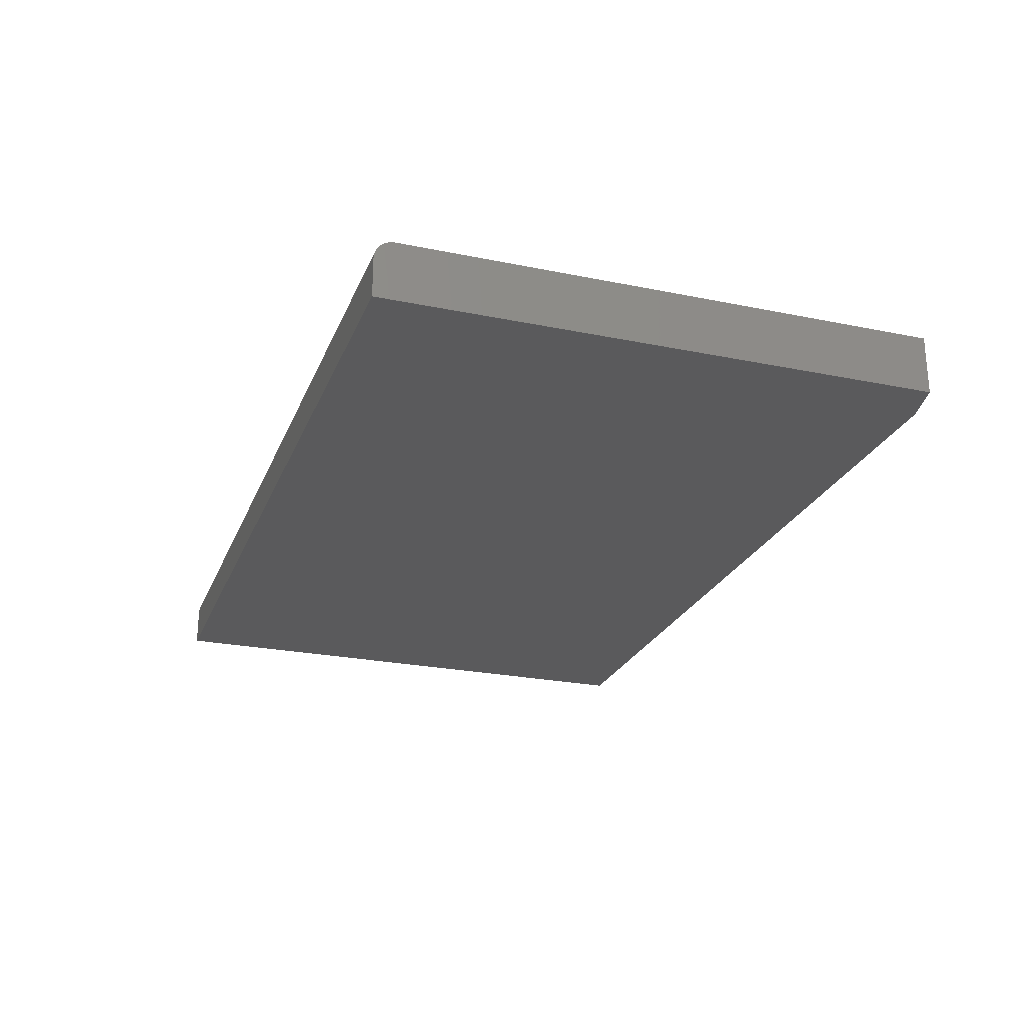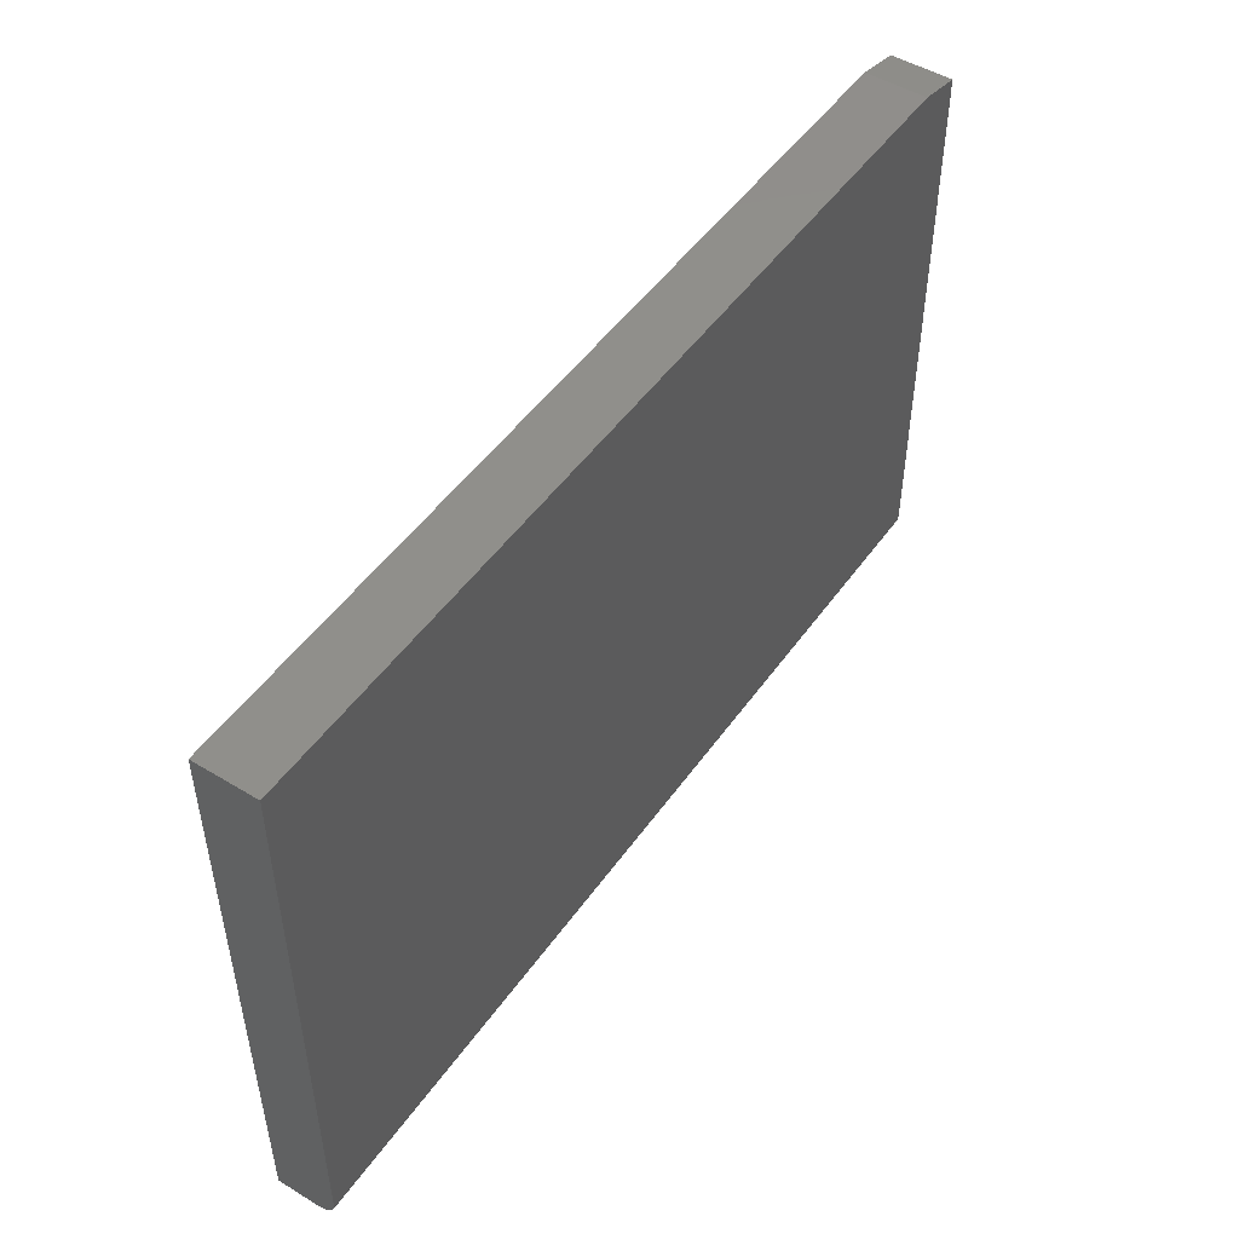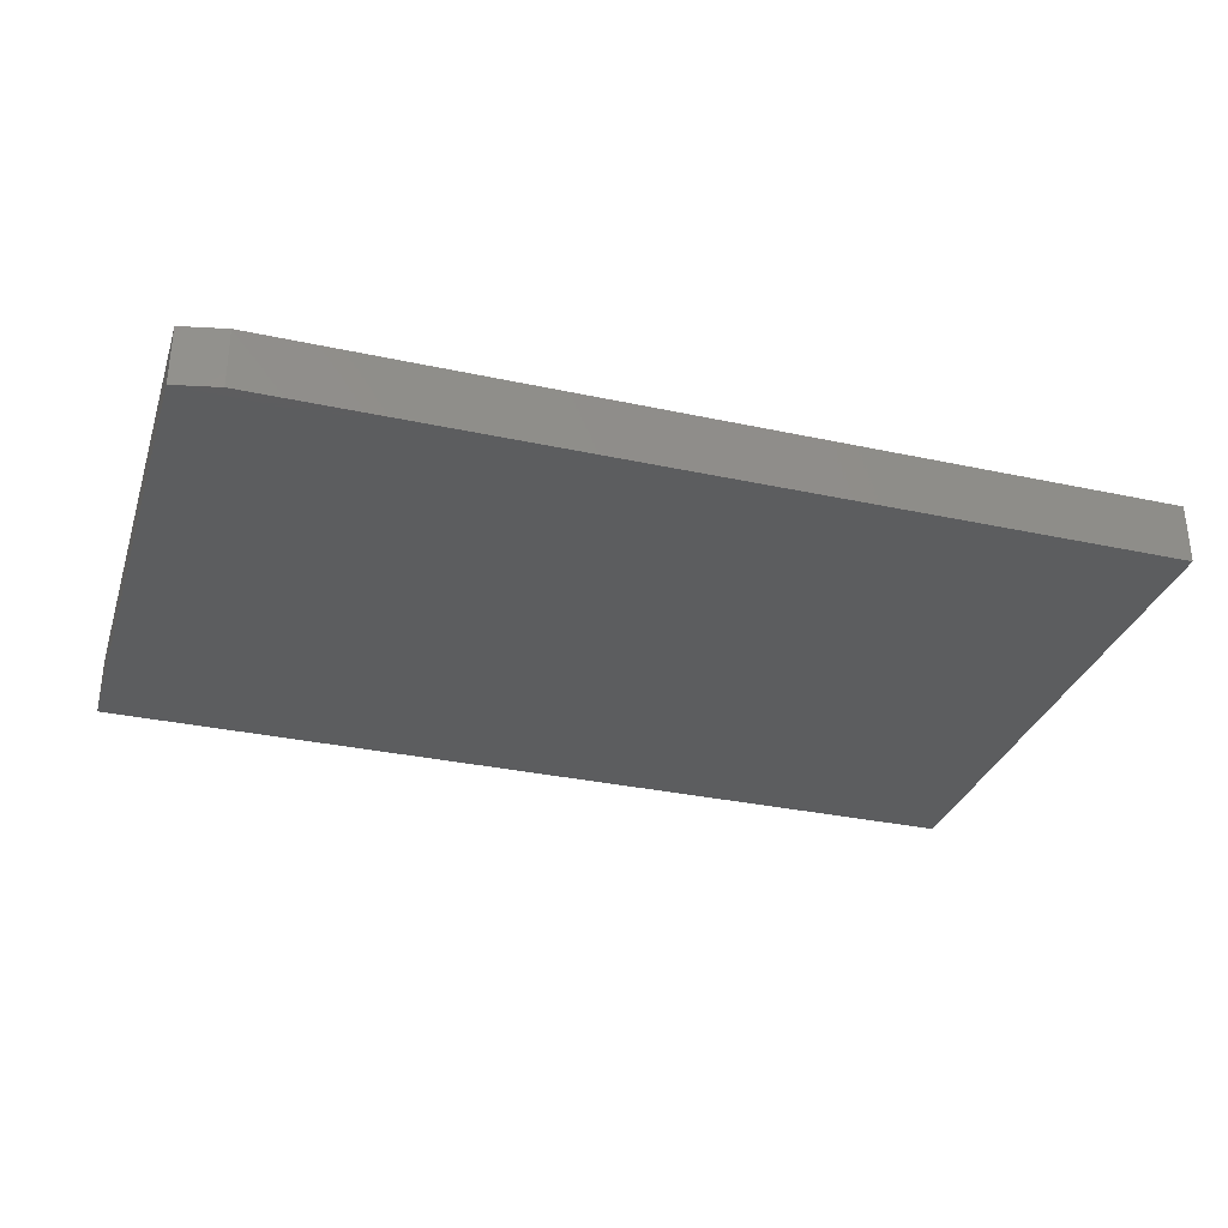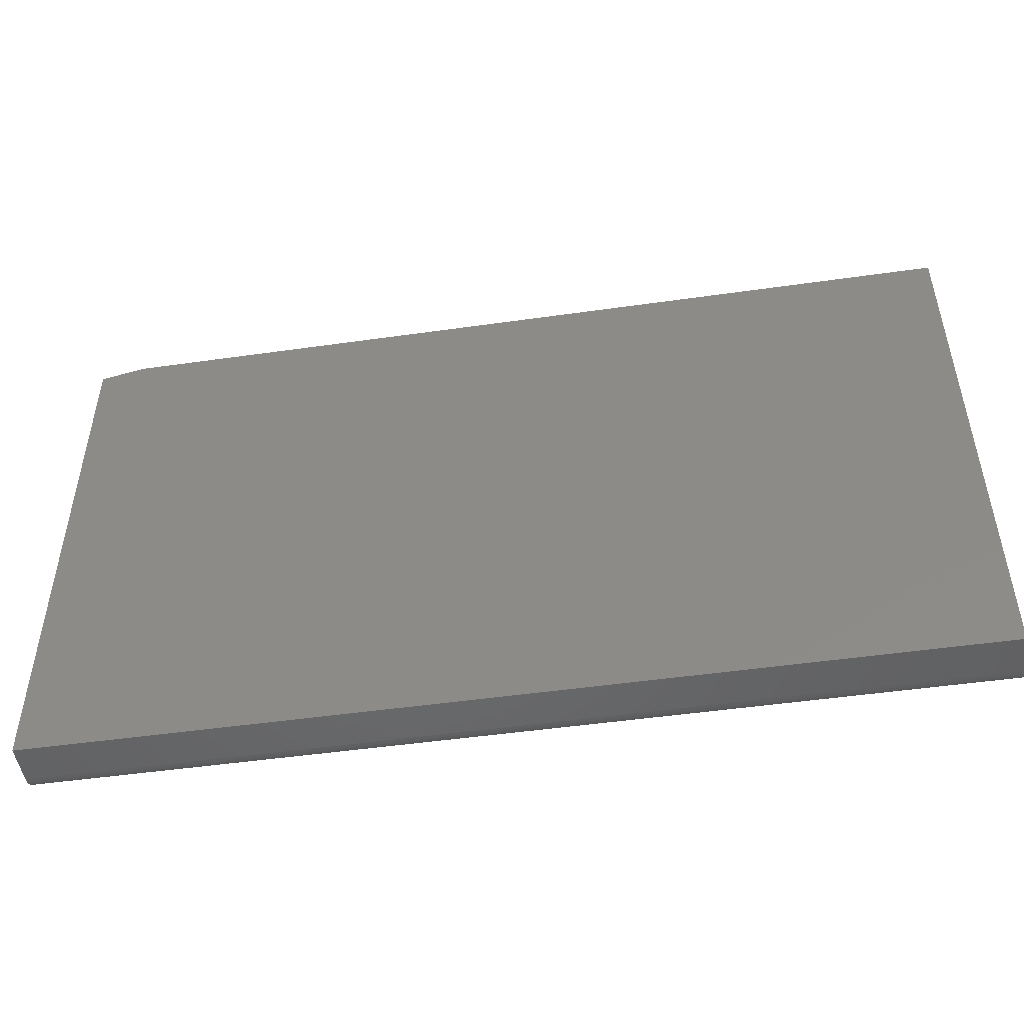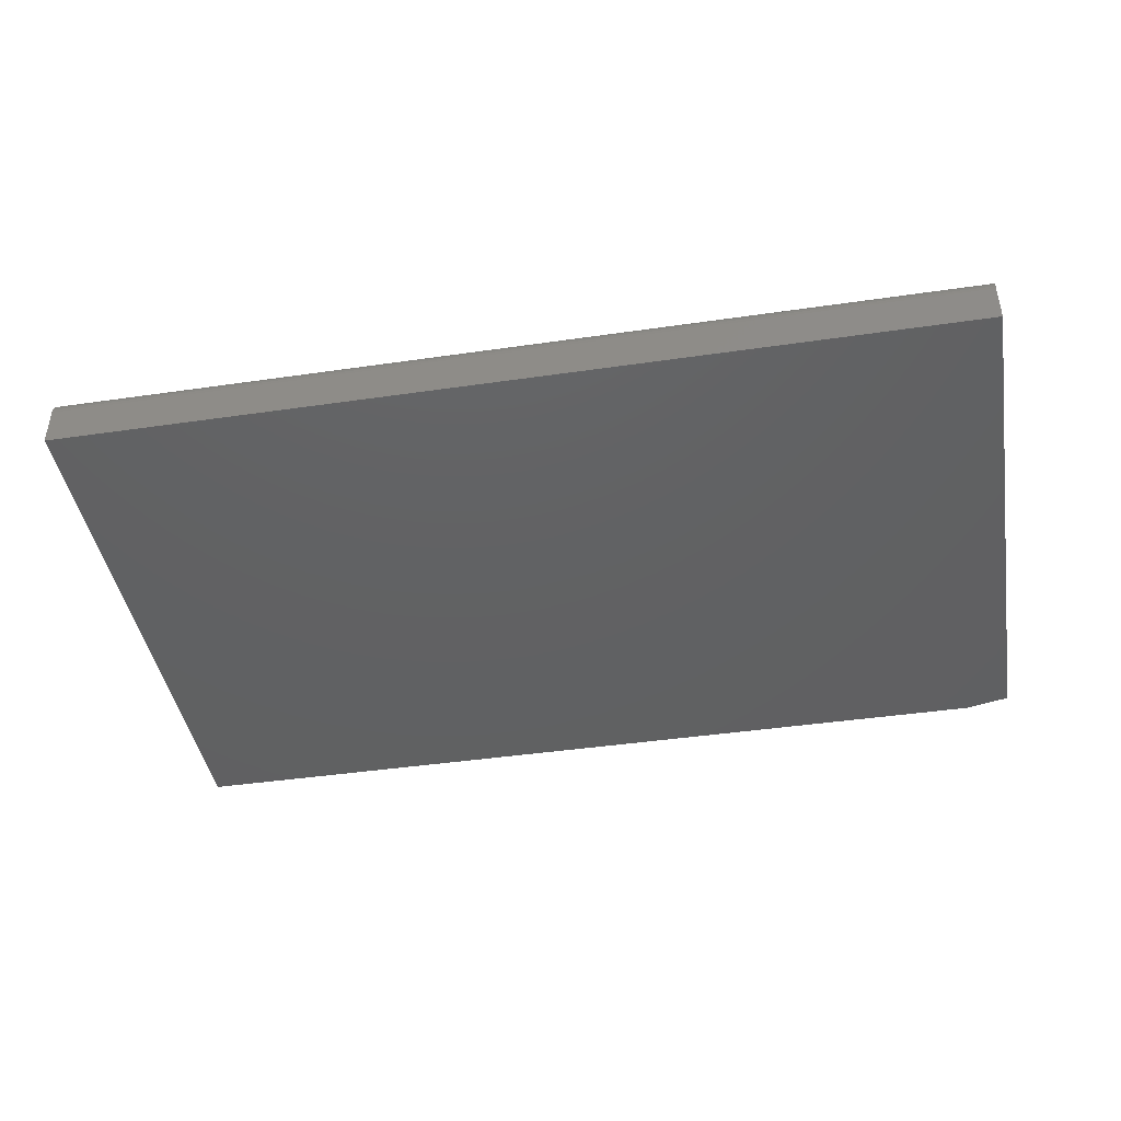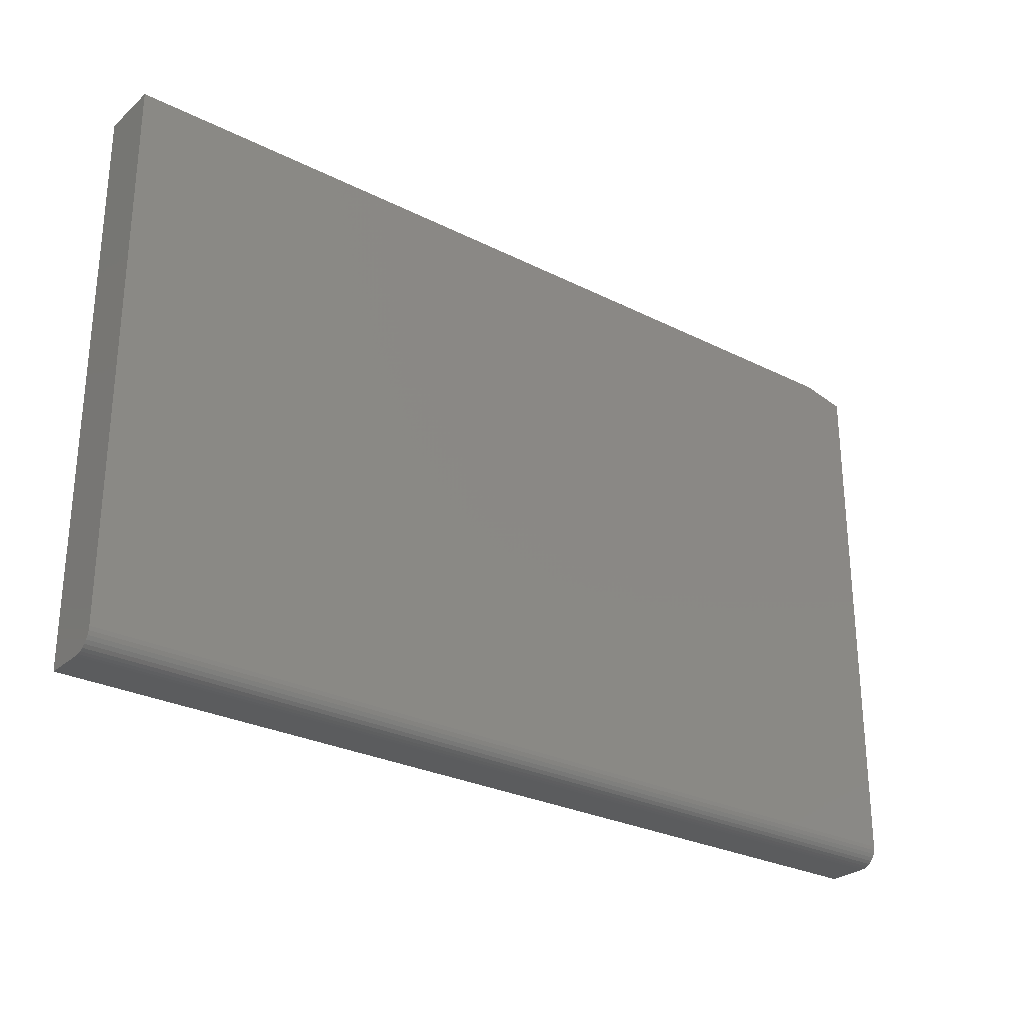
<metadata>
{"format":"stl","ext":"stl","renderer":"f3d","projection":"perspective","resolution":1024,"background":"white","views":[{"elev":-24.5,"azim":71.4,"up":"+Z"},{"elev":49.4,"azim":-56.1,"up":"+Y"},{"elev":-31.8,"azim":163.0,"up":"+Z"},{"elev":-49.0,"azim":-171.0,"up":"+Y"},{"elev":-43.0,"azim":9.8,"up":"+Z"},{"elev":-27.8,"azim":-37.5,"up":"+Y"}]}
</metadata>
<code>
# stl→obj: 26 verts, 48 faces
v -0.6797 -0.4141 0.09375
v 0.75 -0.4141 0.09375
v -0.6797 0.4426 0.09375
v 0.75 0.427 0.09375
v 0.6797 0.4426 0.09375
v 0.75 -0.44 0.07986
v 0.75 -0.426 0.09137
v 0.75 -0.4314 0.08848
v 0.75 -0.4362 0.0846
v 0.75 -0.4202 0.09315
v 0.75 -0.4429 0.07446
v 0.75 -0.4447 0.0686
v 0.75 -0.4453 0.0625
v 0.75 -0.4453 0
v 0.75 0.427 0
v 0.6797 0.4426 0
v -0.6797 0.4426 0
v -0.6797 -0.4453 0
v -0.6797 -0.4453 0.0625
v -0.6797 -0.4447 0.0686
v -0.6797 -0.4429 0.07446
v -0.6797 -0.44 0.07986
v -0.6797 -0.4362 0.0846
v -0.6797 -0.4314 0.08848
v -0.6797 -0.426 0.09137
v -0.6797 -0.4202 0.09315
f 1 2 3
f 3 2 4
f 3 4 5
f 6 7 8
f 6 8 9
f 10 7 6
f 10 6 11
f 10 11 12
f 10 12 13
f 10 13 14
f 10 14 2
f 2 14 4
f 4 14 15
f 5 16 3
f 3 16 17
f 16 15 17
f 17 15 14
f 17 14 18
f 4 15 5
f 5 15 16
f 19 20 21
f 18 19 21
f 18 21 22
f 18 22 23
f 18 23 24
f 18 24 25
f 18 25 26
f 18 26 1
f 18 1 3
f 18 3 17
f 19 18 13
f 13 18 14
f 19 13 20
f 20 13 12
f 20 12 21
f 21 12 11
f 21 11 22
f 22 11 6
f 22 6 23
f 23 6 9
f 23 9 24
f 24 9 8
f 24 8 25
f 25 8 7
f 25 7 26
f 26 7 10
f 26 10 1
f 1 10 2

</code>
